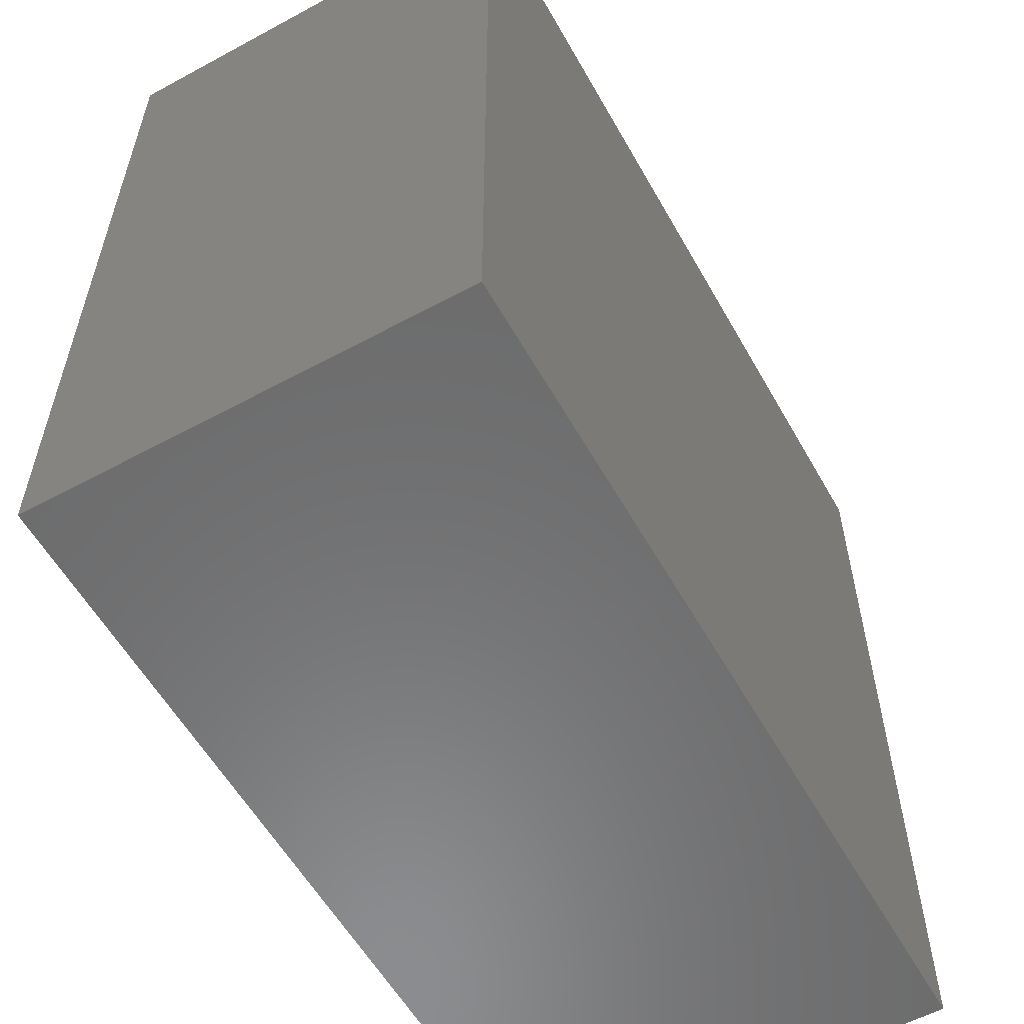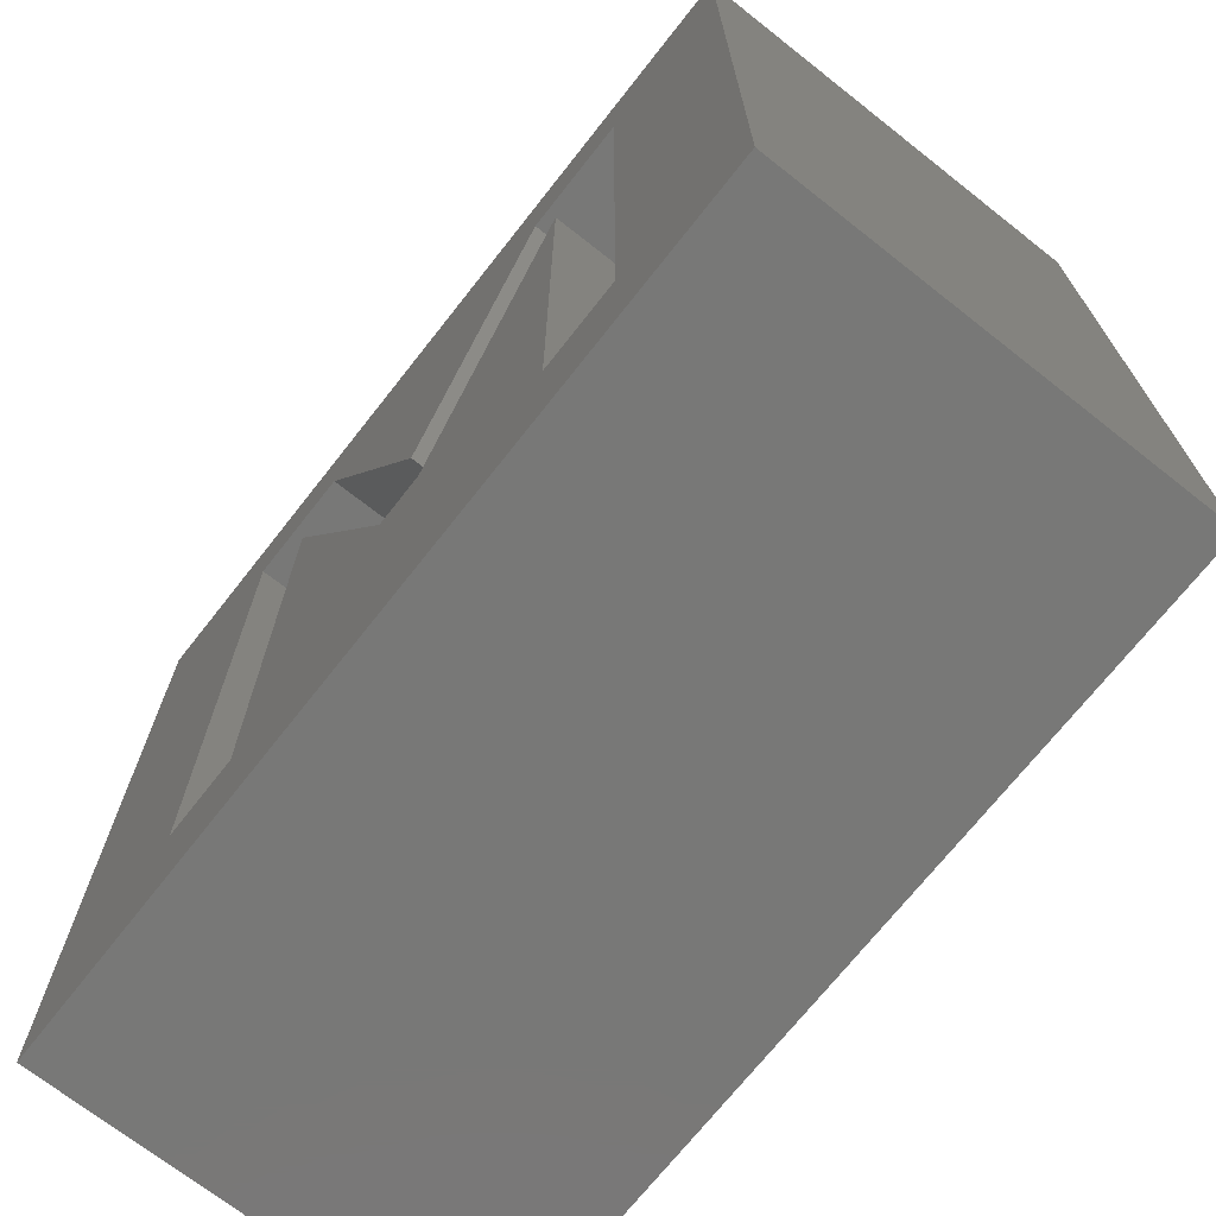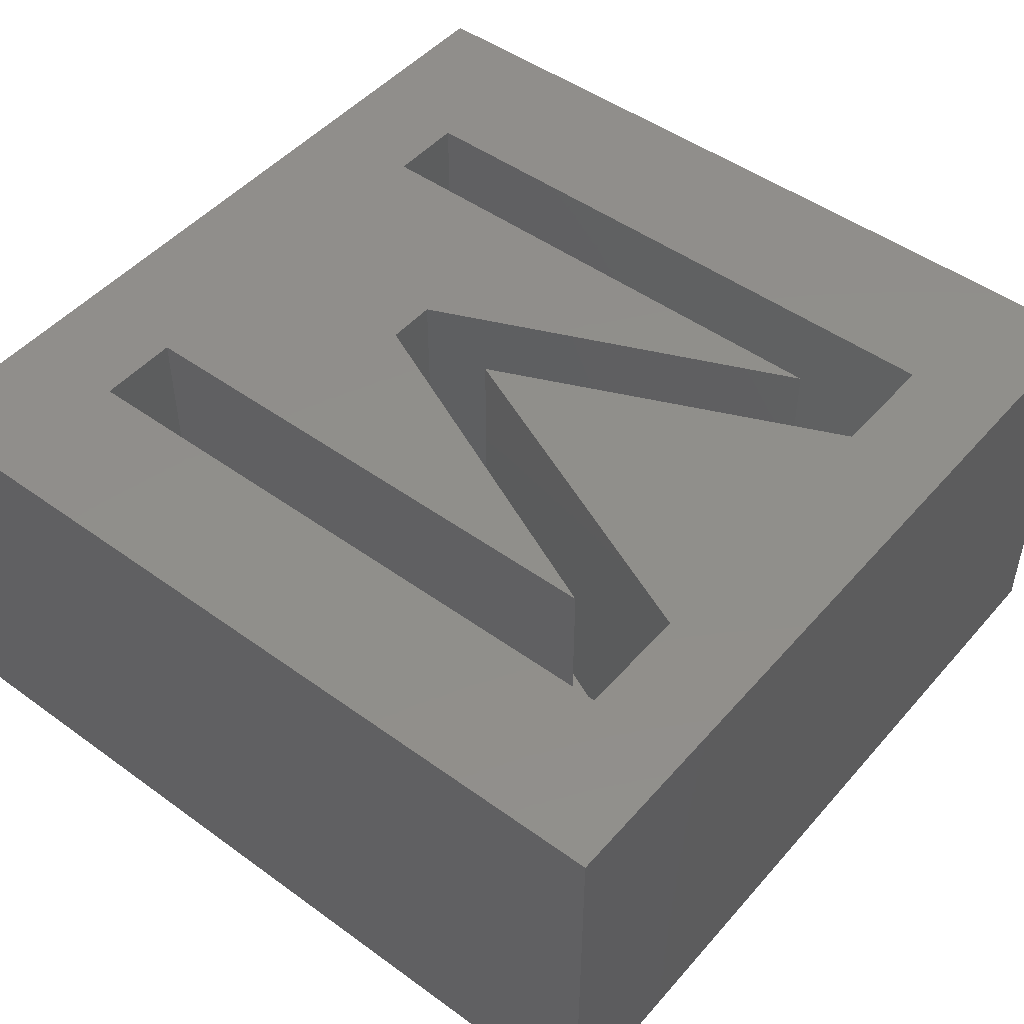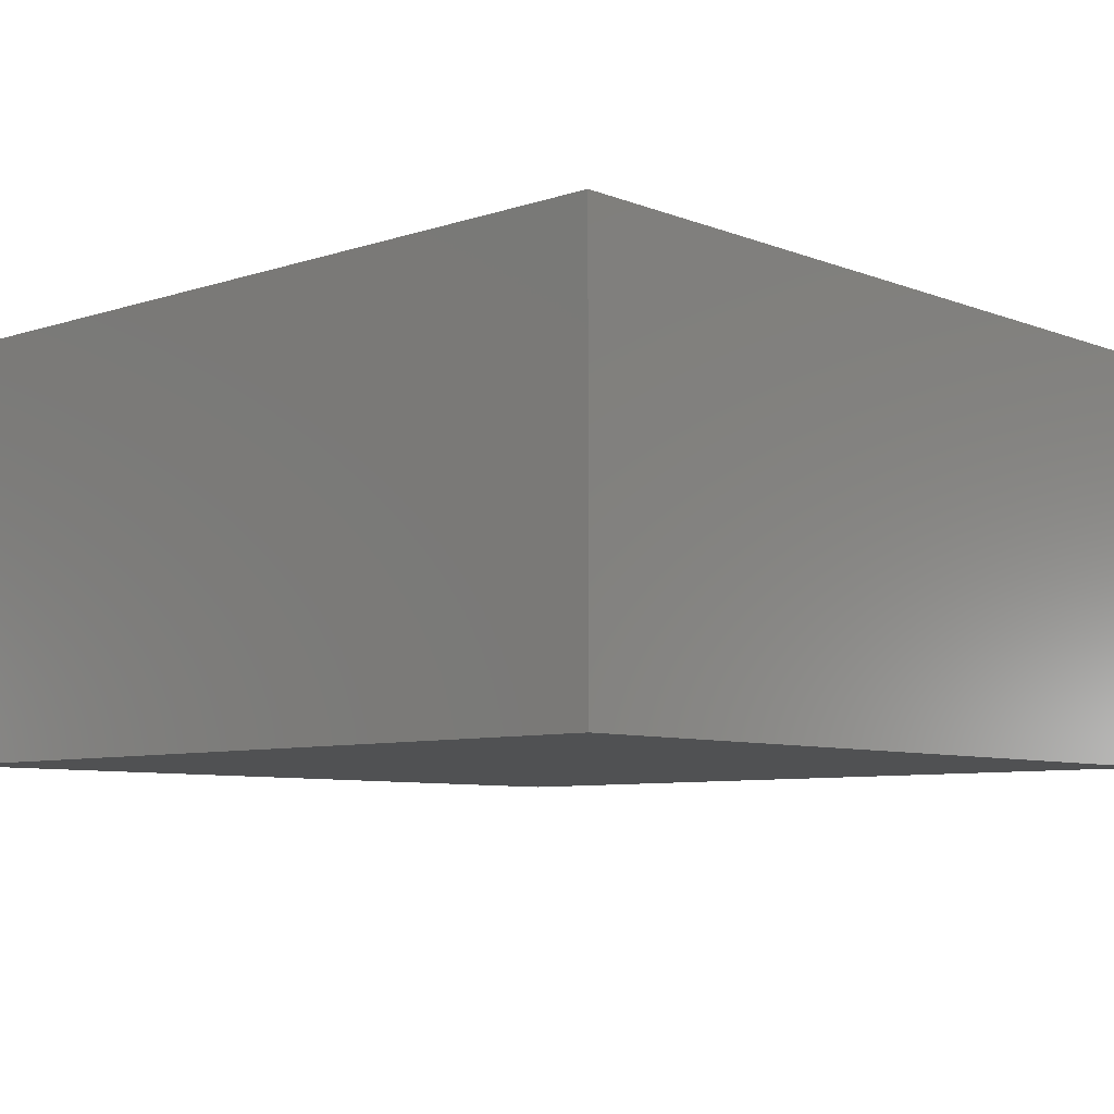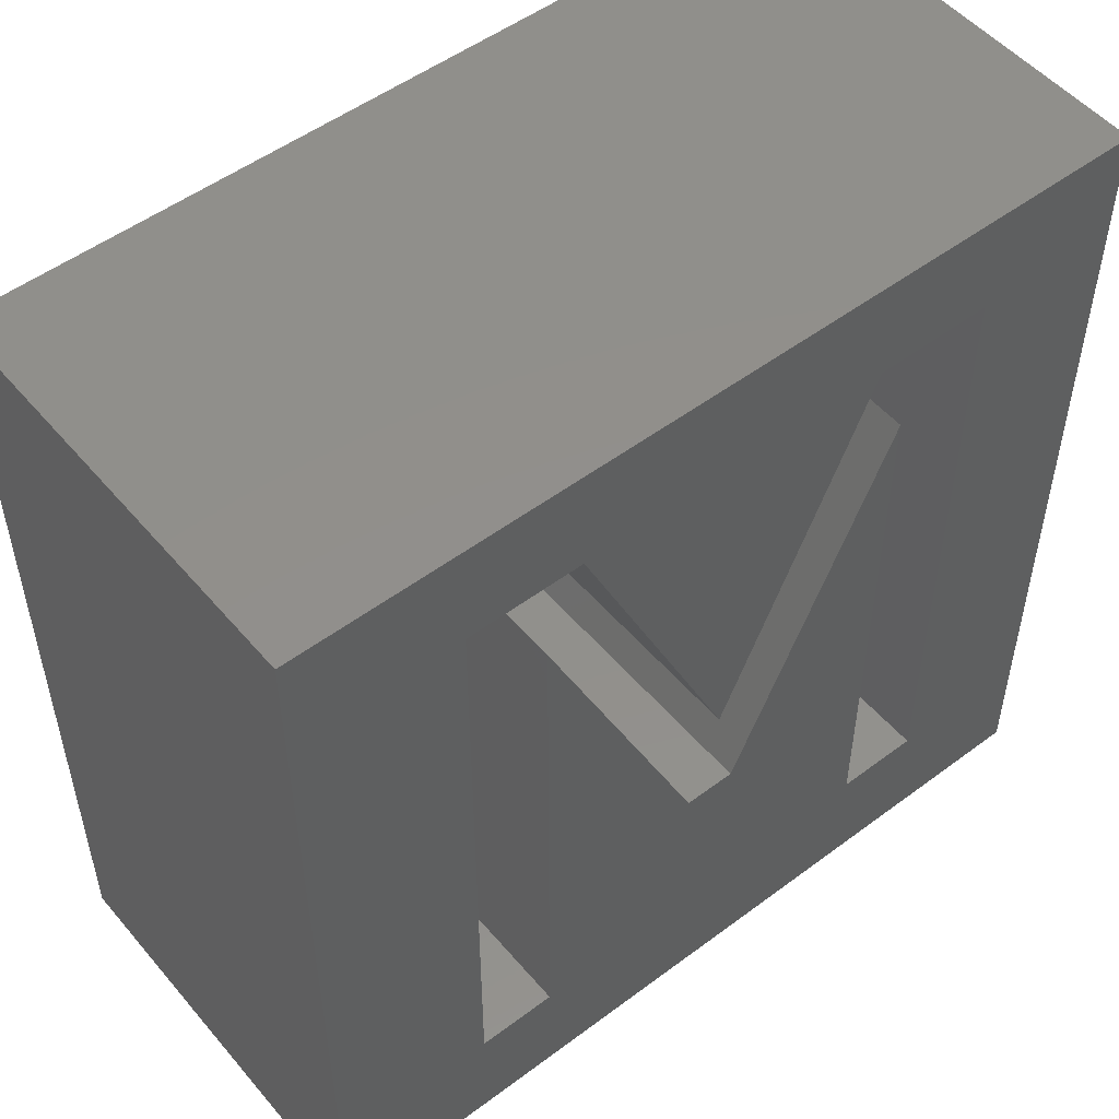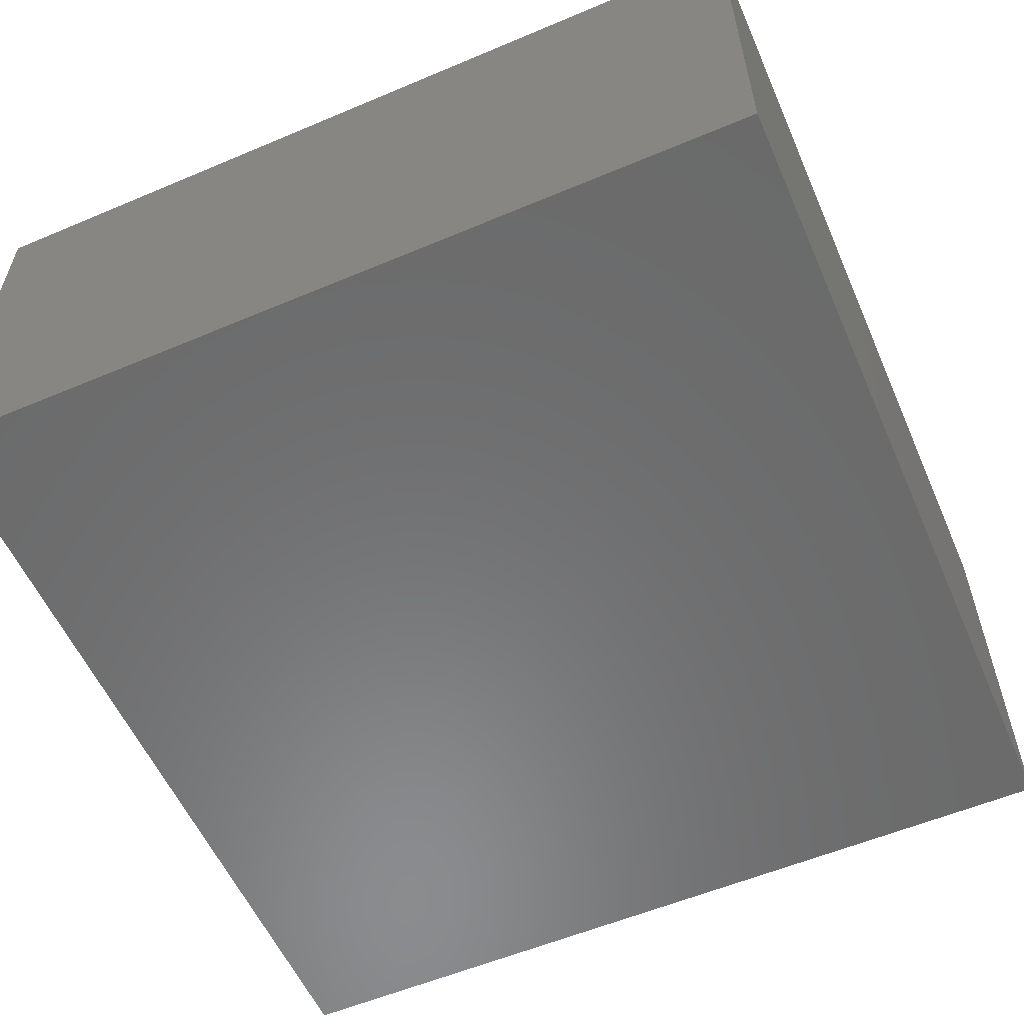
<metadata>
{"format":"stl","ext":"stl","renderer":"f3d","projection":"perspective","resolution":1024,"background":"white","views":[{"elev":-57.6,"azim":119.3,"up":"+Y"},{"elev":-70.9,"azim":51.8,"up":"+Y"},{"elev":48.3,"azim":129.0,"up":"+Z"},{"elev":-7.4,"azim":132.7,"up":"+Z"},{"elev":51.7,"azim":-39.0,"up":"+Y"},{"elev":-57.1,"azim":-66.3,"up":"+Z"}]}
</metadata>
<code>
# stl→obj: 34 verts, 64 faces
v -15 15 0
v -15 -15 0
v -15 -15 15
v -15 15 15
v 6.883 -10.84 15
v -6.493 -10.84 15
v 15 -15 15
v -9.245 11.36 15
v -9.245 -10.84 15
v 5.73 11.36 15
v -5.22 11.36 15
v 0.3516 -0.9777 15
v 15 15 15
v 9.827 11.36 15
v 9.827 -10.84 15
v 1.071 -4.7 15
v -0.7263 -4.7 15
v 6.883 8.297 15
v -6.493 8.297 15
v 15 -15 0
v 15 15 0
v -6.493 8.297 5
v -9.245 -10.84 5
v -6.493 -10.84 5
v -9.245 11.36 5
v 1.071 -4.7 5
v 0.3516 -0.9777 5
v -0.7263 -4.7 5
v -5.22 11.36 5
v 9.827 -10.84 5
v 6.883 8.297 5
v 6.883 -10.84 5
v 9.827 11.36 5
v 5.73 11.36 5
f 1 2 3
f 4 1 3
f 5 6 7
f 8 4 9
f 10 11 12
f 4 3 9
f 11 4 8
f 13 4 11
f 14 13 10
f 13 11 10
f 15 13 14
f 7 15 5
f 7 13 15
f 3 7 6
f 6 16 17
f 5 18 16
f 3 6 9
f 5 16 6
f 19 6 17
f 7 20 21
f 13 7 21
f 21 1 4
f 13 21 4
f 20 2 1
f 21 20 1
f 3 2 20
f 7 3 20
f 22 23 24
f 22 25 23
f 26 27 28
f 27 22 28
f 29 25 22
f 30 31 32
f 33 31 30
f 33 34 31
f 31 27 26
f 34 27 31
f 27 29 22
f 28 22 19
f 17 28 19
f 26 28 17
f 16 26 17
f 31 26 16
f 18 31 16
f 5 32 31
f 18 5 31
f 30 32 5
f 15 30 5
f 33 30 15
f 14 33 15
f 10 34 33
f 14 10 33
f 12 27 34
f 10 12 34
f 11 29 27
f 12 11 27
f 8 25 29
f 11 8 29
f 9 23 25
f 8 9 25
f 24 23 9
f 6 24 9
f 22 24 6
f 19 22 6

</code>
